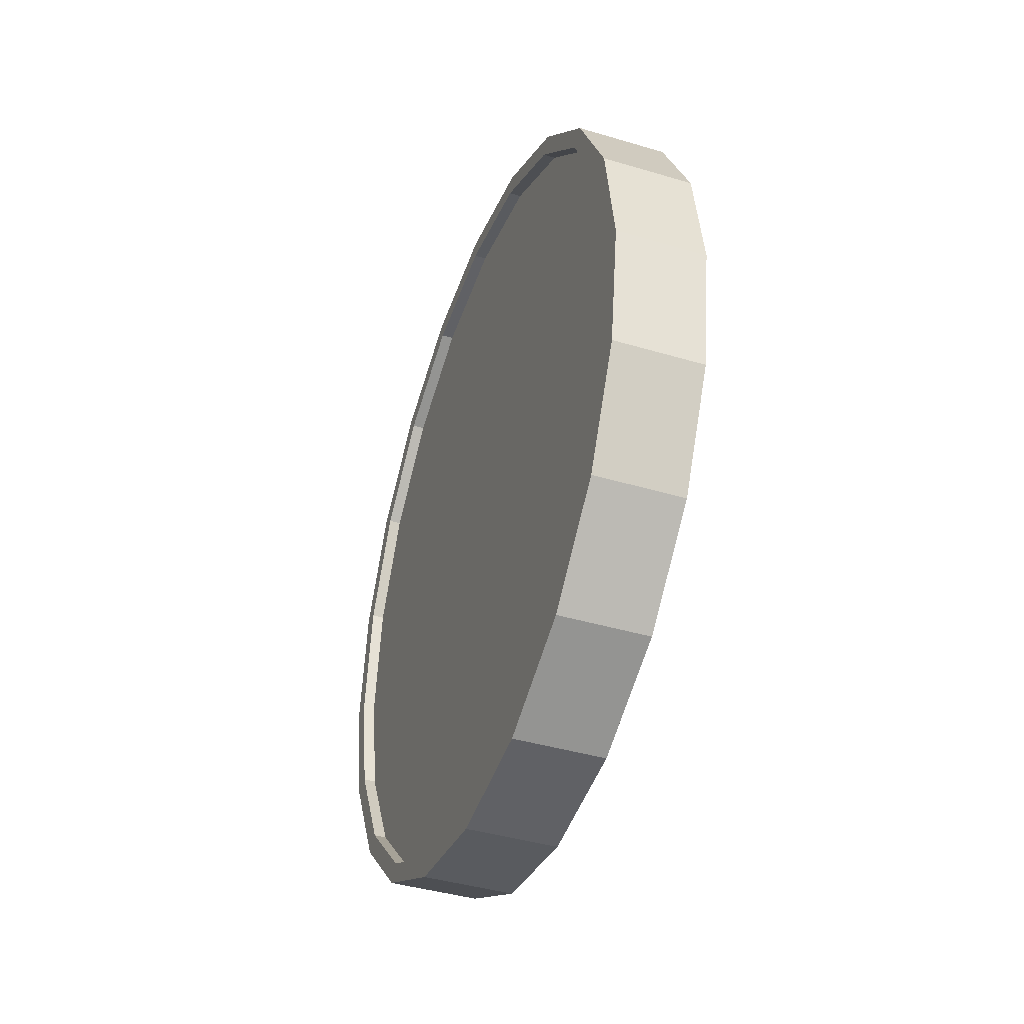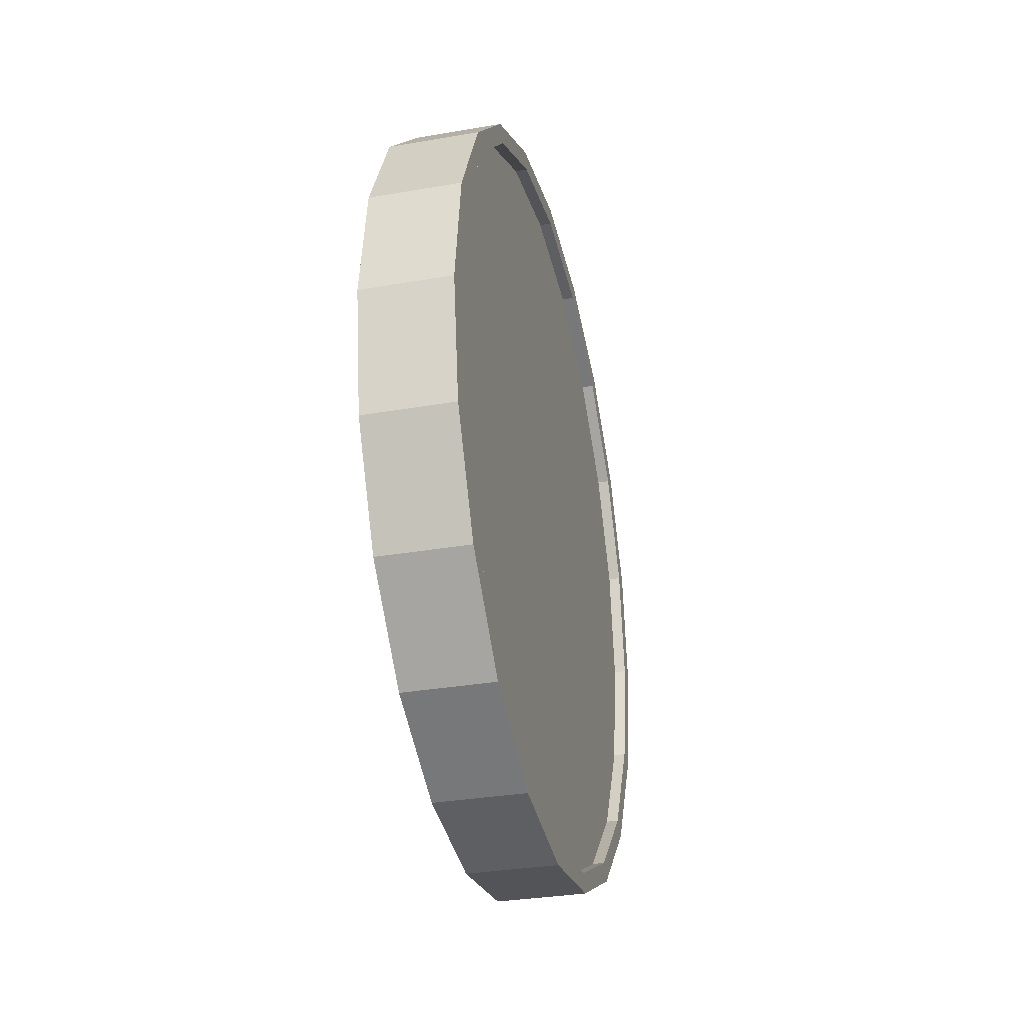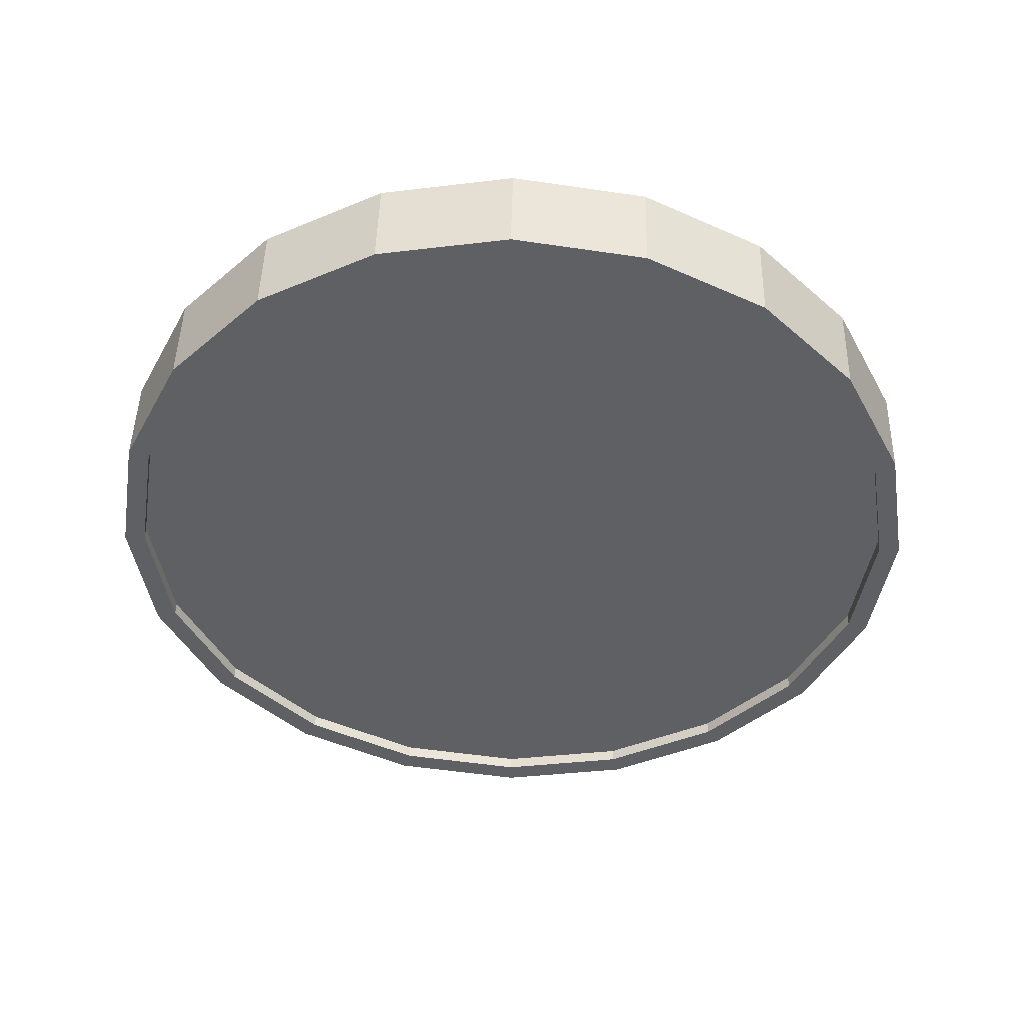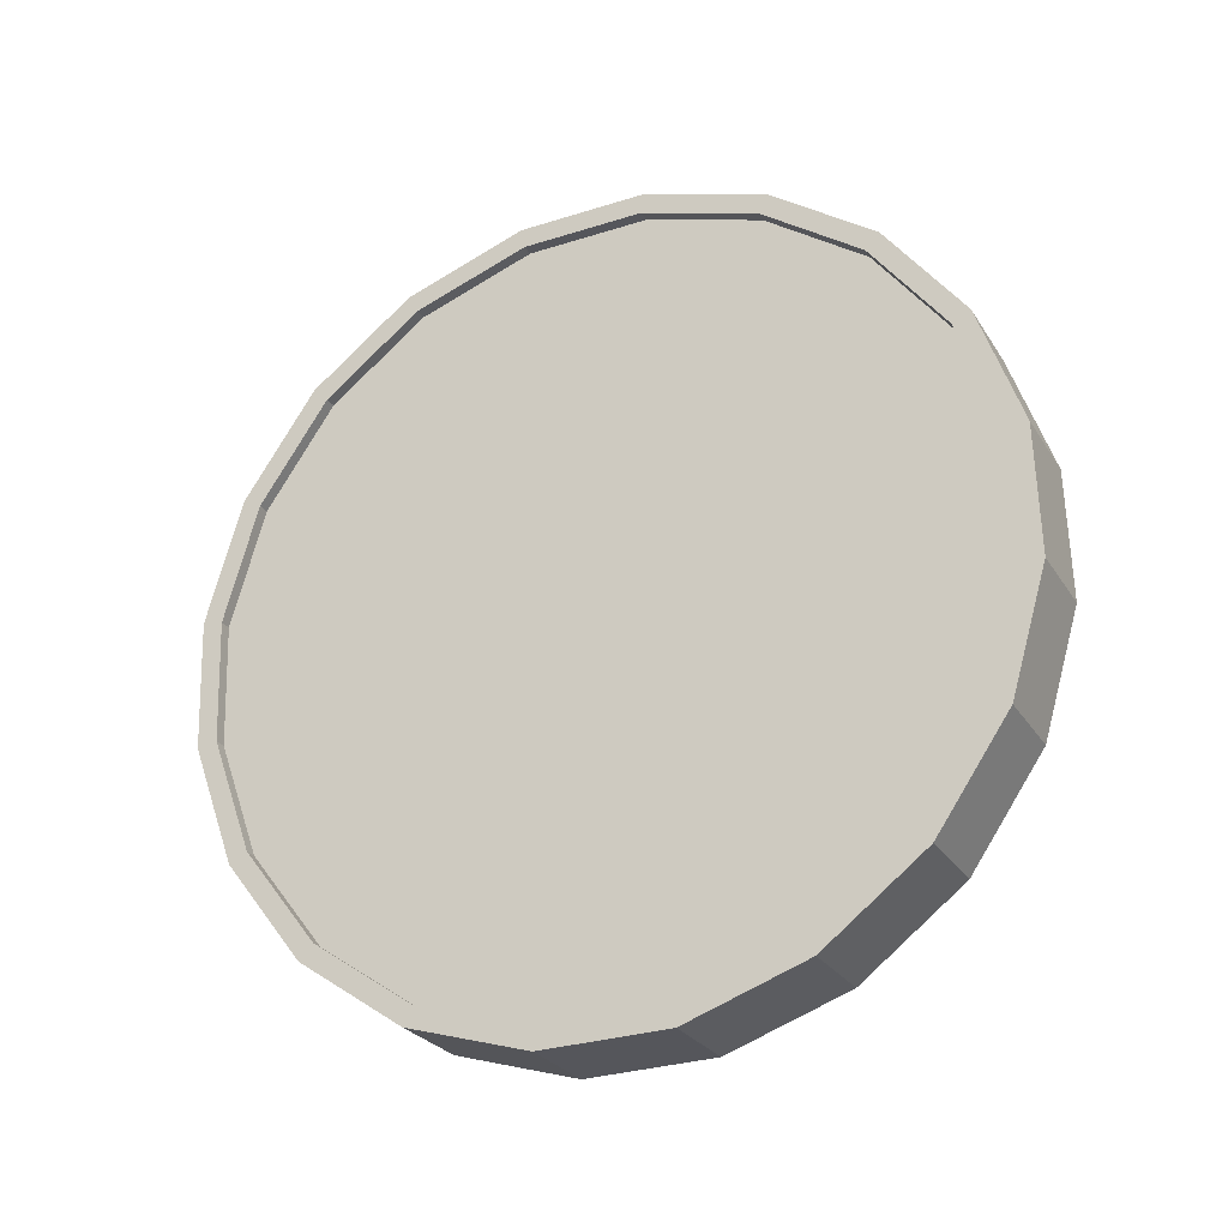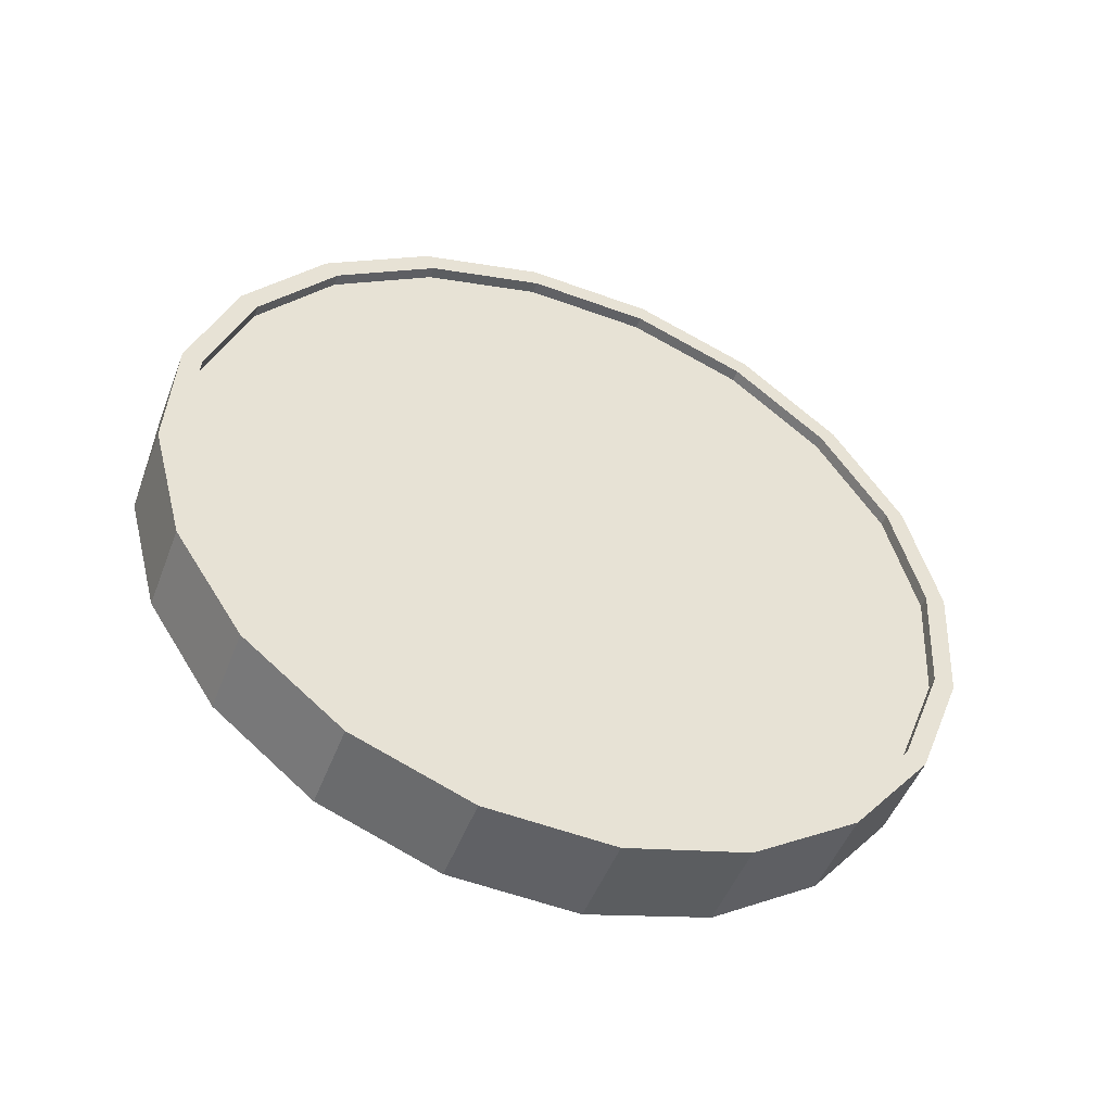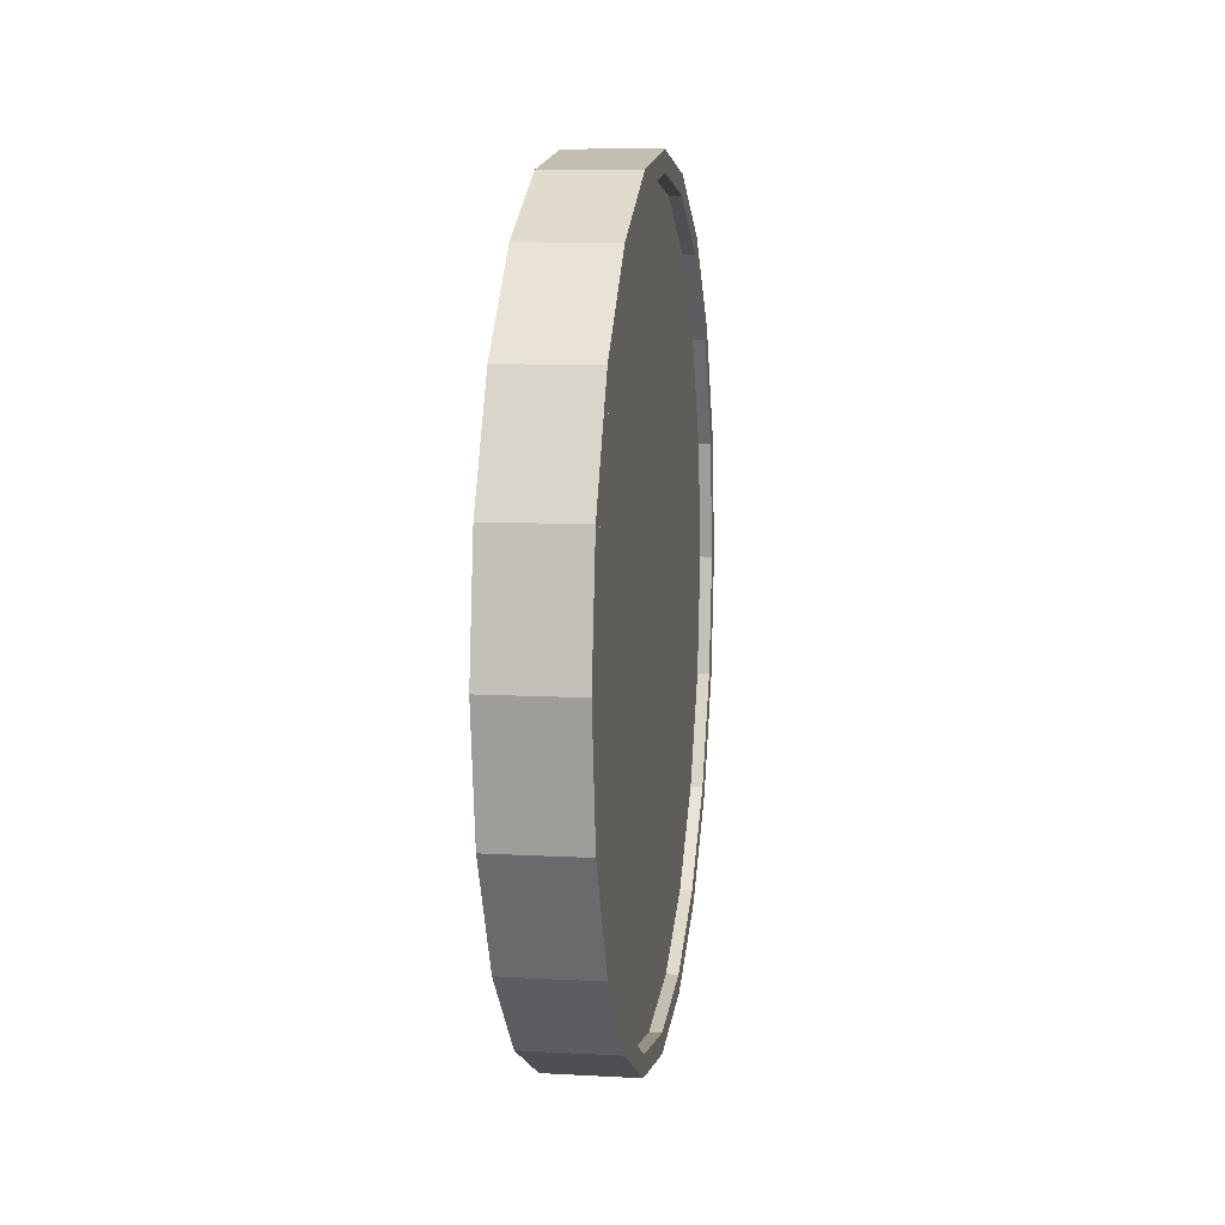
<metadata>
{"format":"obj","ext":"obj","renderer":"f3d","projection":"perspective","resolution":1024,"background":"white","views":[{"elev":-41.0,"azim":-4.8,"up":"+Y"},{"elev":-31.9,"azim":29.0,"up":"+Y"},{"elev":46.0,"azim":-73.5,"up":"+Y"},{"elev":-8.9,"azim":-64.1,"up":"+Z"},{"elev":-32.5,"azim":-111.2,"up":"+Z"},{"elev":8.8,"azim":-156.2,"up":"+Y"}]}
</metadata>
<code>
o Cylinder
v 0.3713 1 0.9353
v 0.1539 1 0.9945
v 0.3585 0.691 0.8881
v 0.141 0.691 0.9473
v 0.3212 0.4122 0.751
v 0.1037 0.4122 0.8102
v 0.2631 0.191 0.5376
v 0.04564 0.191 0.5967
v 0.1899 0.04894 0.2686
v -0.02757 0.04894 0.3278
v 0.1087 -0 -0.02959
v -0.1087 -0 0.02959
v 0.02757 0.04894 -0.3278
v -0.1899 0.04894 -0.2686
v -0.04564 0.191 -0.5967
v -0.2631 0.191 -0.5376
v -0.1037 0.4122 -0.8102
v -0.3212 0.4122 -0.751
v -0.141 0.691 -0.9473
v -0.3585 0.691 -0.8881
v -0.1539 1 -0.9945
v -0.3713 1 -0.9353
v -0.141 1.309 -0.9473
v -0.3585 1.309 -0.8881
v -0.1037 1.588 -0.8102
v -0.3212 1.588 -0.751
v -0.04564 1.809 -0.5967
v -0.2631 1.809 -0.5376
v 0.02757 1.951 -0.3278
v -0.1899 1.951 -0.2686
v 0.1087 2 -0.02959
v -0.1087 2 0.02959
v 0.1899 1.951 0.2686
v -0.02757 1.951 0.3278
v 0.2631 1.809 0.5376
v 0.04564 1.809 0.5967
v 0.3212 1.588 0.751
v 0.1037 1.588 0.8102
v 0.3585 1.309 0.8881
v 0.141 1.309 0.9473
v 0.1286 0.7064 0.9014
v 0.1408 1 0.9462
v 0.09312 0.4416 0.7712
v 0.03792 0.2314 0.5684
v -0.03163 0.0965 0.3129
v -0.1087 0.05 0.02959
v -0.1858 0.0965 -0.2537
v -0.2554 0.2314 -0.5092
v -0.3106 0.4416 -0.712
v -0.346 0.7064 -0.8422
v -0.3582 1 -0.8871
v -0.346 1.294 -0.8422
v -0.3106 1.558 -0.712
v -0.2554 1.769 -0.5092
v -0.1858 1.904 -0.2537
v -0.1087 1.95 0.02959
v -0.03163 1.904 0.3129
v 0.03792 1.769 0.5684
v 0.09312 1.558 0.7712
v 0.1286 1.294 0.9014
v 0.1575 0.7064 0.8935
v 0.1697 1 0.9384
v 0.1221 0.4416 0.7633
v 0.06687 0.2314 0.5605
v -0.00268 0.0965 0.305
v -0.07978 0.05 0.02171
v -0.1569 0.0965 -0.2615
v -0.2264 0.2314 -0.5171
v -0.2816 0.4416 -0.7199
v -0.3171 0.7064 -0.8501
v -0.3293 1 -0.8949
v -0.3171 1.294 -0.8501
v -0.2816 1.558 -0.7199
v -0.2264 1.769 -0.5171
v -0.1569 1.904 -0.2615
v -0.07978 1.95 0.02171
v -0.00268 1.904 0.305
v 0.06687 1.769 0.5605
v 0.1221 1.558 0.7633
v 0.1575 1.294 0.8935
v 0.3582 1 0.8871
v 0.346 0.7064 0.8422
v 0.3106 0.4416 0.712
v 0.2554 0.2314 0.5092
v 0.1858 0.0965 0.2537
v 0.1087 0.05 -0.02959
v 0.03163 0.0965 -0.3129
v -0.03792 0.2314 -0.5684
v -0.09312 0.4416 -0.7712
v -0.1286 0.7064 -0.9014
v -0.1408 1 -0.9462
v -0.1286 1.294 -0.9014
v -0.09312 1.558 -0.7712
v -0.03792 1.769 -0.5684
v 0.03163 1.904 -0.3129
v 0.1087 1.95 -0.02959
v 0.1858 1.904 0.2537
v 0.2554 1.769 0.5092
v 0.3106 1.558 0.712
v 0.346 1.294 0.8422
v 0.3293 1 0.8949
v 0.3171 0.7064 0.8501
v 0.2816 0.4416 0.7199
v 0.2264 0.2314 0.5171
v 0.1569 0.0965 0.2615
v 0.07978 0.05 -0.02171
v 0.00268 0.0965 -0.305
v -0.06687 0.2314 -0.5605
v -0.1221 0.4416 -0.7633
v -0.1575 0.7064 -0.8935
v -0.1697 1 -0.9384
v -0.1575 1.294 -0.8935
v -0.1221 1.558 -0.7633
v -0.06687 1.769 -0.5605
v 0.00268 1.904 -0.305
v 0.07978 1.95 -0.02171
v 0.1569 1.904 0.2615
v 0.2264 1.769 0.5171
v 0.2816 1.558 0.7199
v 0.3171 1.294 0.8501
g Cylinder_Cylinder_Material.001
f 1 2 4 3
f 3 4 6 5
f 5 6 8 7
f 7 8 10 9
f 9 10 12 11
f 11 12 14 13
f 13 14 16 15
f 15 16 18 17
f 17 18 20 19
f 19 20 22 21
f 21 22 24 23
f 23 24 26 25
f 25 26 28 27
f 27 28 30 29
f 29 30 32 31
f 31 32 34 33
f 33 34 36 35
f 35 36 38 37
f 14 12 46 47
f 37 38 40 39
f 39 40 2 1
f 21 23 92 91
f 50 49 69 70
f 24 22 51 52
f 34 32 56 57
f 10 8 44 45
f 20 18 49 50
f 30 28 54 55
f 40 38 59 60
f 6 4 41 43
f 16 14 47 48
f 26 24 52 53
f 36 34 57 58
f 12 10 45 46
f 22 20 50 51
f 32 30 55 56
f 2 40 60 42
f 8 6 43 44
f 18 16 48 49
f 4 2 42 41
f 28 26 53 54
f 38 36 58 59
f 61 62 80 79 78 77 76 75 74 73 72 71 70 69 68 67 66 65 64 63
f 43 41 61 63
f 58 57 77 78
f 51 50 70 71
f 44 43 63 64
f 59 58 78 79
f 52 51 71 72
f 45 44 64 65
f 60 59 79 80
f 53 52 72 73
f 46 45 65 66
f 42 60 80 62
f 54 53 73 74
f 47 46 66 67
f 55 54 74 75
f 48 47 67 68
f 56 55 75 76
f 49 48 68 69
f 41 42 62 61
f 57 56 76 77
f 83 84 104 103
f 31 33 97 96
f 7 9 85 84
f 17 19 90 89
f 27 29 95 94
f 37 39 100 99
f 3 5 83 82
f 13 15 88 87
f 23 25 93 92
f 33 35 98 97
f 9 11 86 85
f 19 21 91 90
f 29 31 96 95
f 39 1 81 100
f 5 7 84 83
f 15 17 89 88
f 1 3 82 81
f 25 27 94 93
f 35 37 99 98
f 11 13 87 86
f 101 102 103 104 105 106 107 108 109 110 111 112 113 114 115 116 117 118 119 120
f 98 99 119 118
f 91 92 112 111
f 84 85 105 104
f 99 100 120 119
f 92 93 113 112
f 85 86 106 105
f 100 81 101 120
f 93 94 114 113
f 86 87 107 106
f 94 95 115 114
f 87 88 108 107
f 95 96 116 115
f 88 89 109 108
f 81 82 102 101
f 96 97 117 116
f 89 90 110 109
f 82 83 103 102
f 97 98 118 117
f 90 91 111 110

</code>
